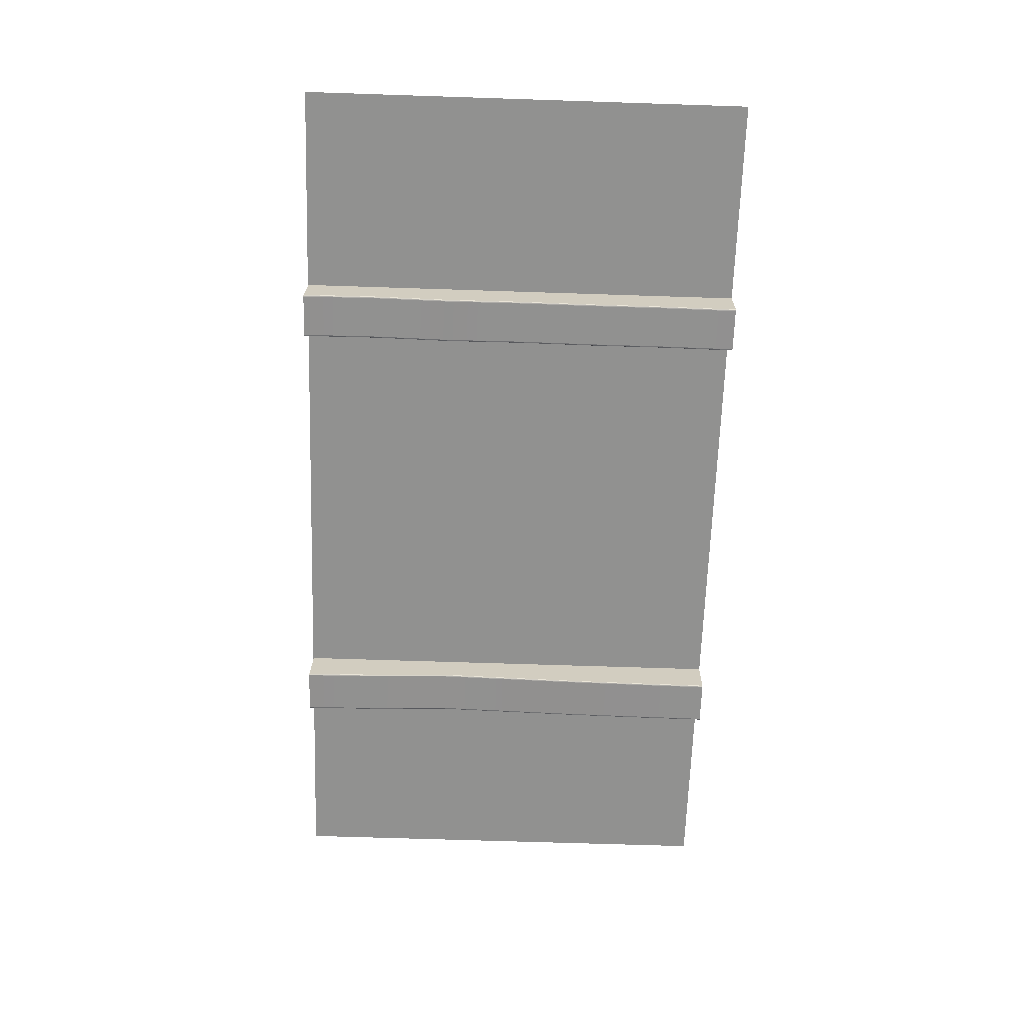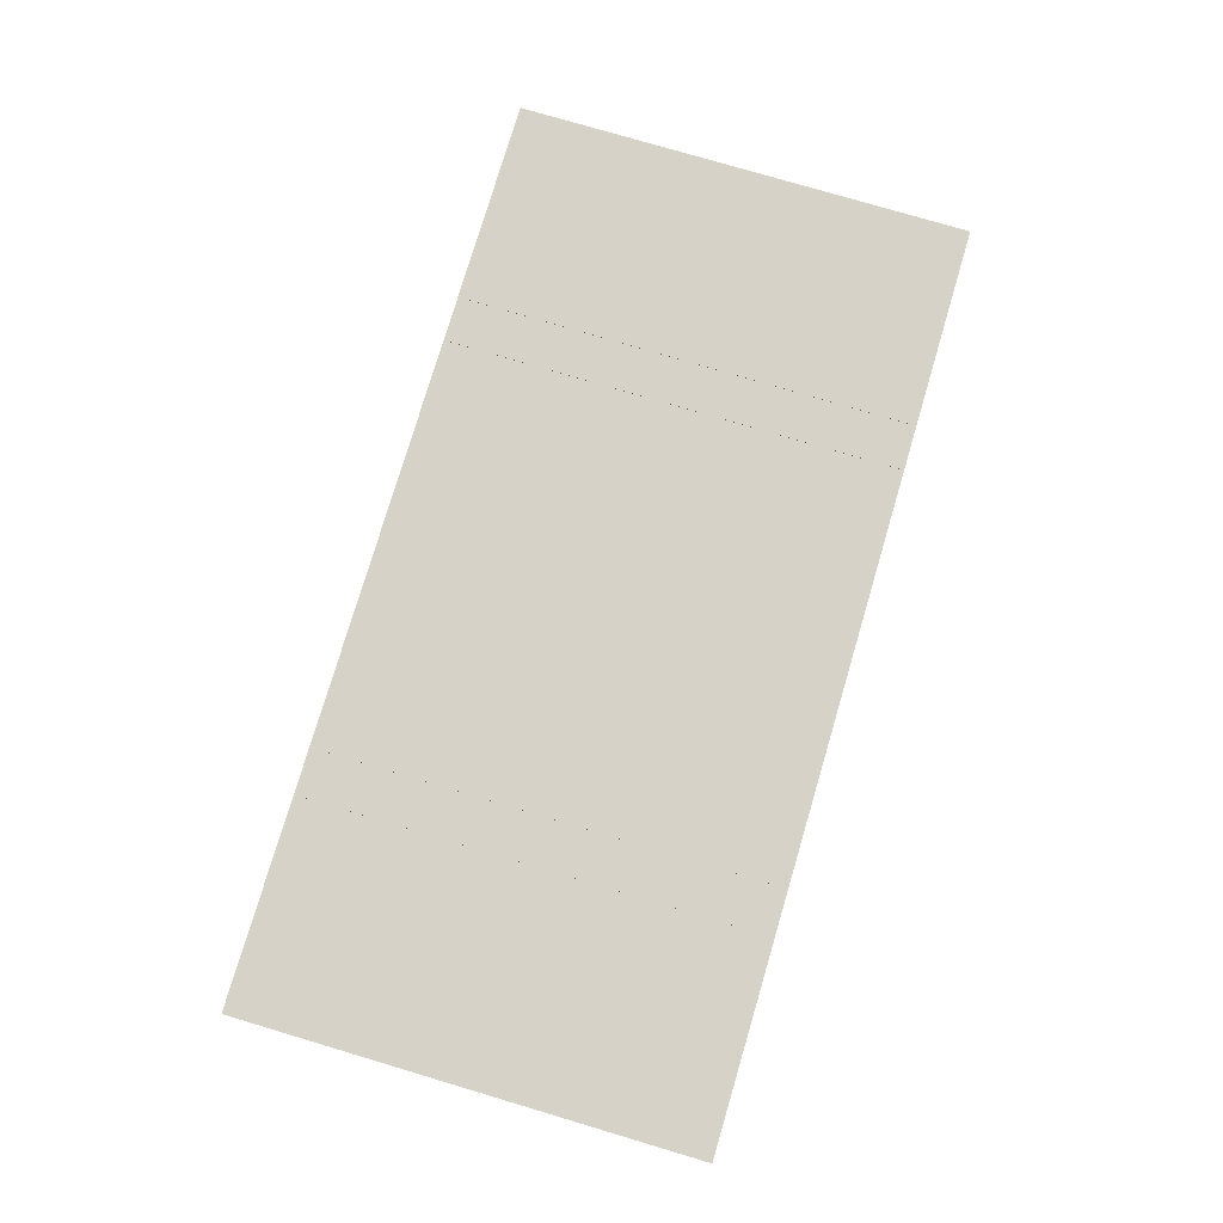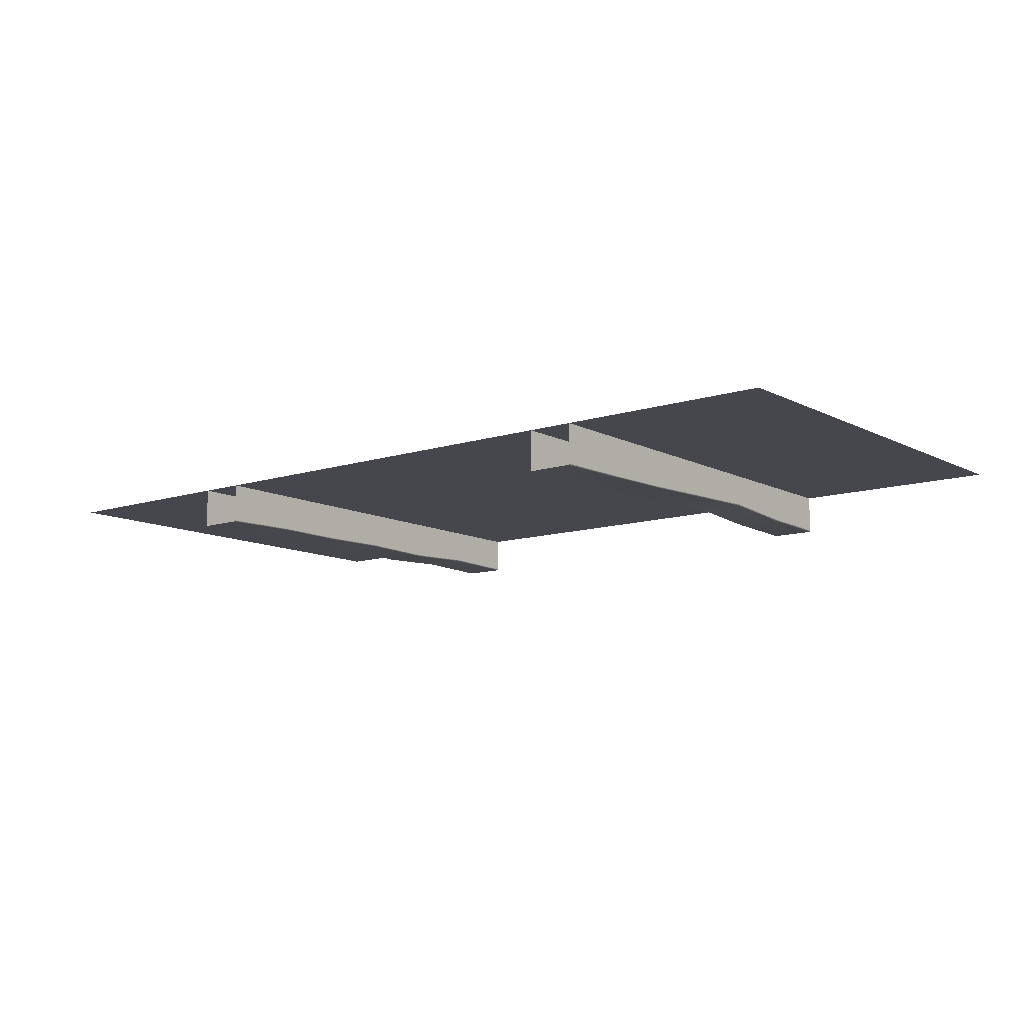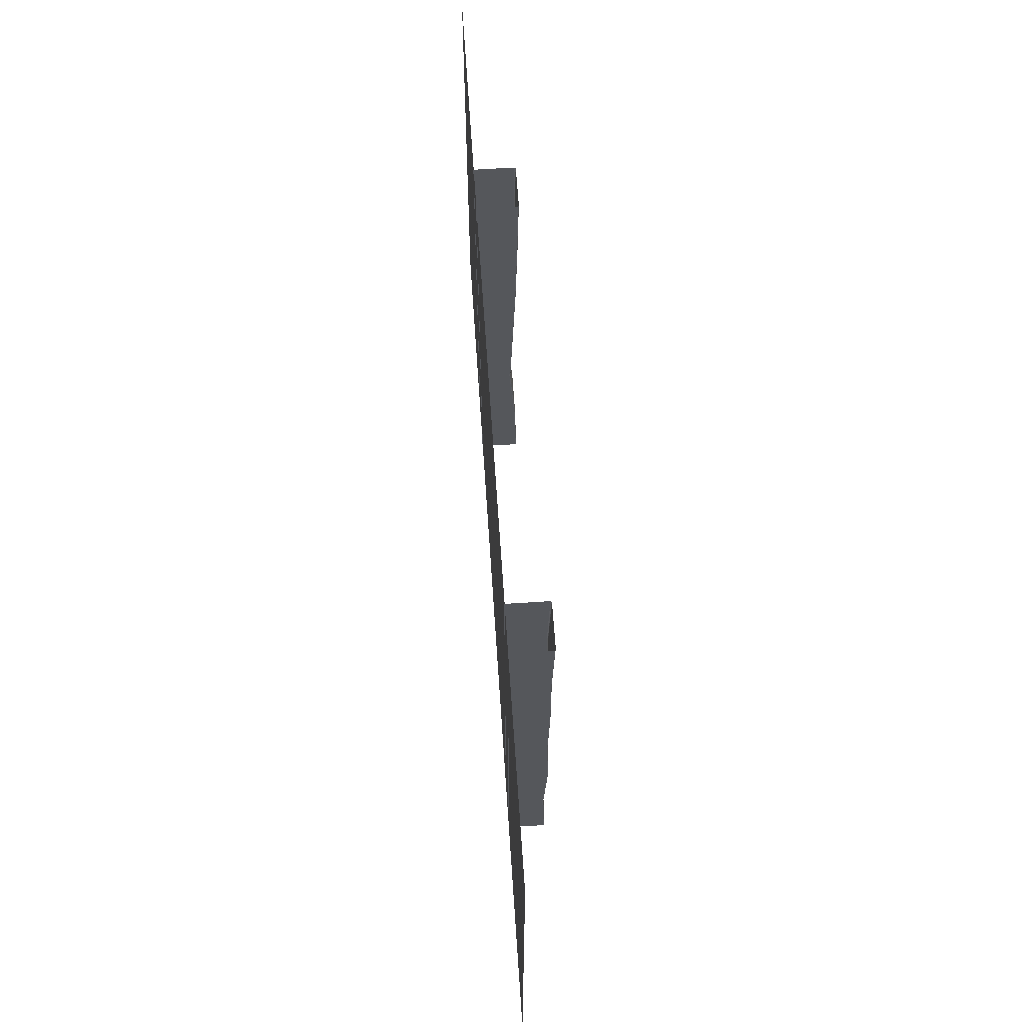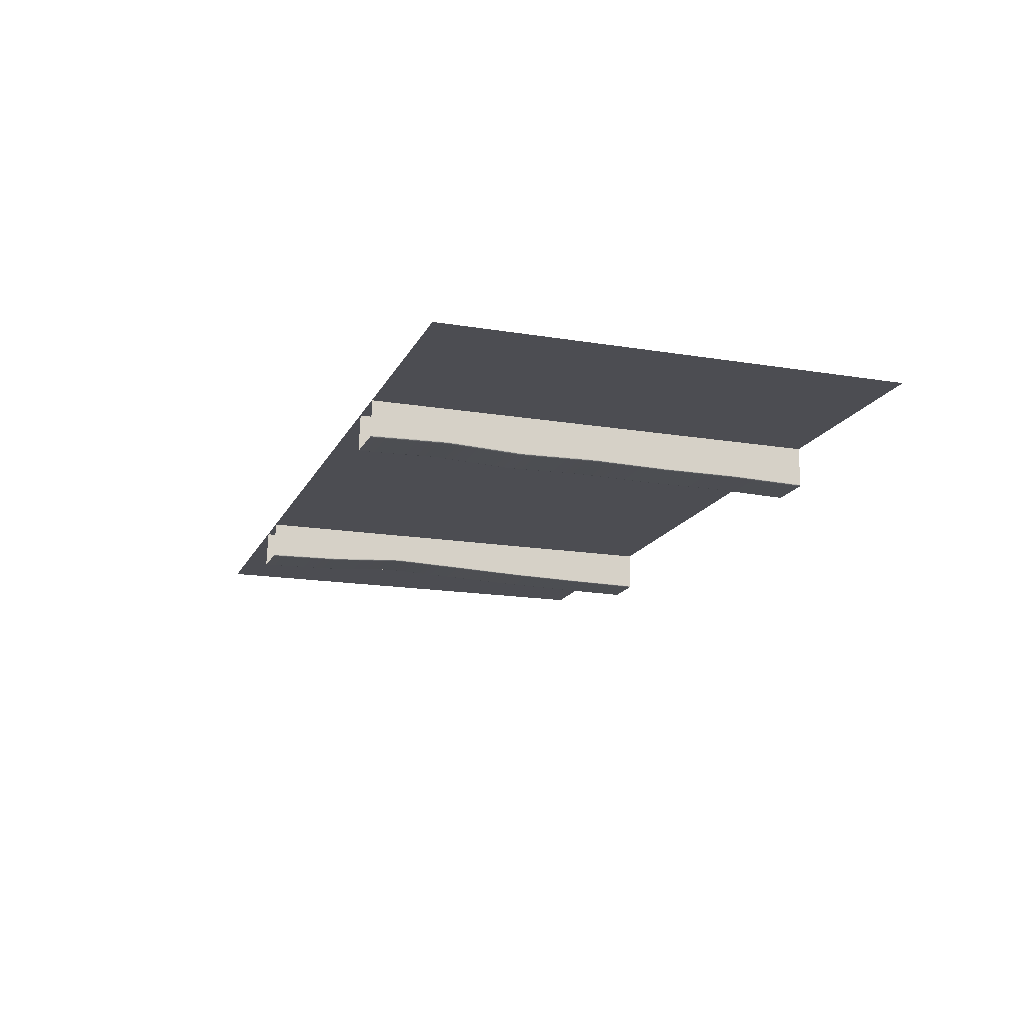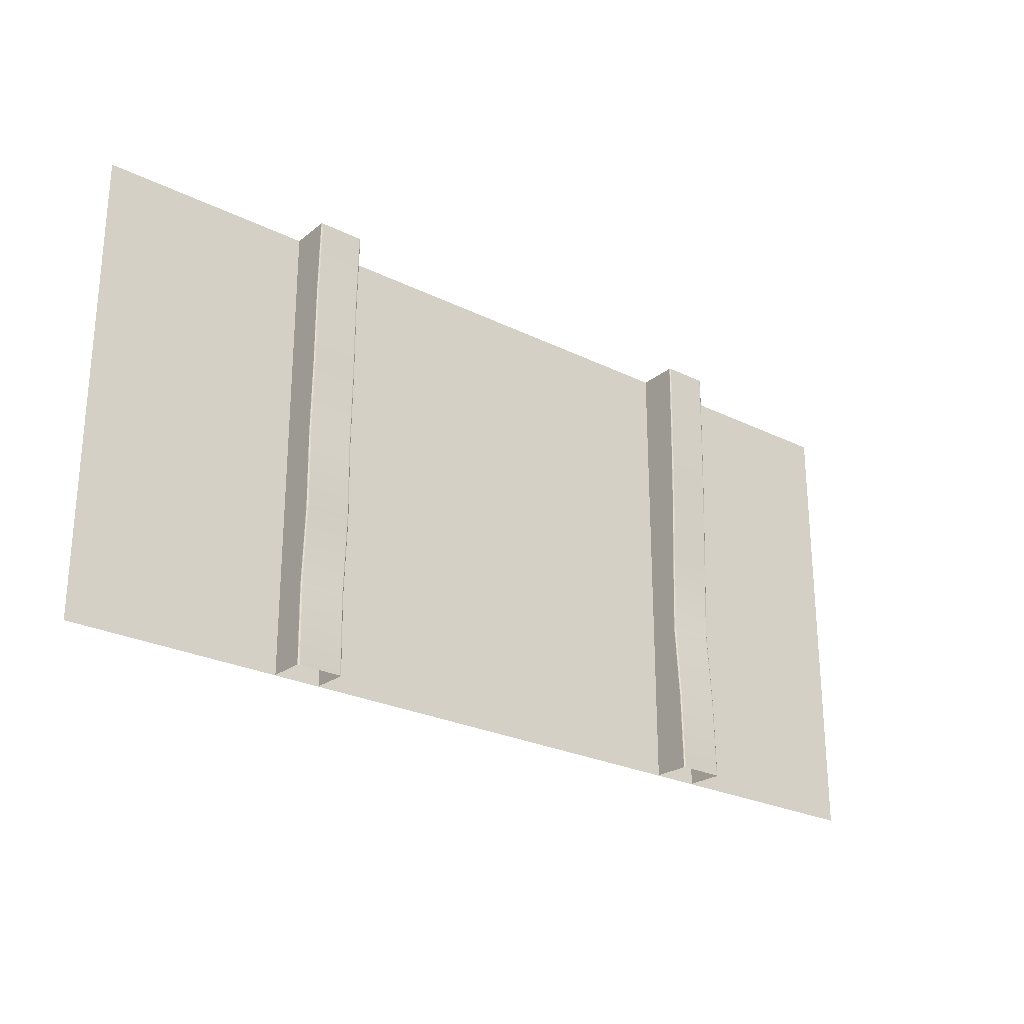
<metadata>
{"format":"obj","ext":"obj","renderer":"f3d","projection":"perspective","resolution":1024,"background":"white","views":[{"elev":-65.9,"azim":-91.9,"up":"+Y"},{"elev":77.7,"azim":106.5,"up":"+Y"},{"elev":-11.0,"azim":38.6,"up":"+Y"},{"elev":62.6,"azim":-93.8,"up":"+Z"},{"elev":-16.4,"azim":-108.9,"up":"+Y"},{"elev":-25.7,"azim":-38.3,"up":"+Z"}]}
</metadata>
<code>
g default
v 0 0 0
v 2 0 0
v 0.45 0.000677 0
v 0.55 0.000677 0
v 0.45 0.000677 -0.1655
v 0.45 0.000677 -0.3322
v 0.45 0.000677 -0.4989
v 0.45 0.000677 -0.6655
v 0.45 0.000677 -0.8322
v 0.45 0.000677 -0.9989
v 0.55 0.000677 -0.9989
v 0.55 0.000677 -0.8322
v 0.55 0.000677 -0.6655
v 0.55 0.000677 -0.4989
v 0.55 0.000677 -0.3322
v 0.55 0.000677 -0.1655
v 0.45 -0.08541 0
v 0.4536 -0.08797 0
v 0.4505 -0.08669 0
v 0.4518 -0.08763 0
v 0.5464 -0.08797 0
v 0.55 -0.08541 0
v 0.5482 -0.08763 0
v 0.5495 -0.08669 0
v 0.4536 -0.08106 -1.002
v 0.45 -0.07838 -1.002
v 0.4518 -0.0807 -1.002
v 0.4505 -0.07972 -1.002
v 0.4536 -0.07705 -0.8322
v 0.45 -0.07437 -0.8322
v 0.4518 -0.07669 -0.8322
v 0.4505 -0.07571 -0.8322
v 0.4536 -0.08478 -0.6655
v 0.45 -0.0821 -0.6655
v 0.4518 -0.08442 -0.6655
v 0.4505 -0.08344 -0.6655
v 0.4536 -0.08128 -0.4989
v 0.45 -0.07878 -0.4989
v 0.4518 -0.08095 -0.4989
v 0.4505 -0.08003 -0.4989
v 0.4536 -0.08429 -0.3322
v 0.45 -0.08217 -0.3322
v 0.4518 -0.08401 -0.3322
v 0.4505 -0.08323 -0.3322
v 0.45 -0.08147 -0.1655
v 0.4536 -0.08358 -0.1655
v 0.4505 -0.08253 -0.1655
v 0.4518 -0.0833 -0.1655
v 0.5464 -0.08358 -0.1655
v 0.55 -0.08147 -0.1655
v 0.5482 -0.0833 -0.1655
v 0.5495 -0.08253 -0.1655
v 0.5464 -0.08429 -0.3322
v 0.55 -0.08217 -0.3322
v 0.5482 -0.08401 -0.3322
v 0.5495 -0.08323 -0.3322
v 0.5464 -0.08128 -0.4989
v 0.55 -0.07878 -0.4989
v 0.5482 -0.08095 -0.4989
v 0.5495 -0.08003 -0.4989
v 0.5464 -0.08478 -0.6655
v 0.55 -0.0821 -0.6655
v 0.5482 -0.08442 -0.6655
v 0.5495 -0.08344 -0.6655
v 0.5464 -0.07705 -0.8322
v 0.55 -0.07437 -0.8322
v 0.5482 -0.07669 -0.8322
v 0.5495 -0.07571 -0.8322
v 0.5464 -0.08106 -1.002
v 0.55 -0.07838 -1.002
v 0.5482 -0.0807 -1.002
v 0.5495 -0.07972 -1.002
v 1.45 0.000677 0
v 1.55 0.000677 0
v 1.45 0.000677 -0.1655
v 1.45 0.000677 -0.3322
v 1.45 0.000677 -0.4989
v 1.45 0.000677 -0.6655
v 1.45 0.000677 -0.8322
v 1.45 0.000677 -0.9989
v 1.55 0.000677 -0.9989
v 1.55 0.000677 -0.8322
v 1.55 0.000677 -0.6655
v 1.55 0.000677 -0.4989
v 1.55 0.000677 -0.3322
v 1.55 0.000677 -0.1655
v 1.45 -0.08541 0
v 1.454 -0.08797 0
v 1.45 -0.08669 0
v 1.452 -0.08763 0
v 1.546 -0.08797 0
v 1.55 -0.08541 0
v 1.548 -0.08763 0
v 1.55 -0.08669 0
v 1.454 -0.08439 -1.002
v 1.45 -0.0817 -1.002
v 1.452 -0.08403 -1.002
v 1.45 -0.08304 -1.002
v 1.454 -0.08085 -0.8322
v 1.45 -0.07817 -0.8322
v 1.452 -0.08049 -0.8322
v 1.45 -0.07951 -0.8322
v 1.454 -0.07007 -0.6655
v 1.45 -0.06739 -0.6655
v 1.452 -0.06971 -0.6655
v 1.45 -0.06873 -0.6655
v 1.454 -0.07594 -0.4989
v 1.45 -0.07344 -0.4989
v 1.452 -0.0756 -0.4989
v 1.45 -0.07469 -0.4989
v 1.454 -0.08192 -0.3322
v 1.45 -0.07979 -0.3322
v 1.452 -0.08164 -0.3322
v 1.45 -0.08086 -0.3322
v 1.45 -0.08337 -0.1655
v 1.454 -0.08548 -0.1655
v 1.45 -0.08442 -0.1655
v 1.452 -0.0852 -0.1655
v 1.546 -0.08548 -0.1655
v 1.55 -0.08337 -0.1655
v 1.548 -0.0852 -0.1655
v 1.55 -0.08442 -0.1655
v 1.546 -0.08192 -0.3322
v 1.55 -0.07979 -0.3322
v 1.548 -0.08164 -0.3322
v 1.55 -0.08086 -0.3322
v 1.546 -0.07594 -0.4989
v 1.55 -0.07344 -0.4989
v 1.548 -0.0756 -0.4989
v 1.55 -0.07469 -0.4989
v 1.546 -0.07007 -0.6655
v 1.55 -0.06739 -0.6655
v 1.548 -0.06971 -0.6655
v 1.55 -0.06873 -0.6655
v 1.546 -0.08085 -0.8322
v 1.55 -0.07817 -0.8322
v 1.548 -0.08049 -0.8322
v 1.55 -0.07951 -0.8322
v 1.546 -0.08439 -1.002
v 1.55 -0.0817 -1.002
v 1.548 -0.08403 -1.002
v 1.55 -0.08304 -1.002
v 2 0 -1
v 0 0 -1
v 1 0 0
v 1 0 -1
g Roof1_1x2
f 50 16 4 22
f 29 25 69 65
f 33 29 65 61
f 37 33 61 57
f 41 37 57 53
f 46 41 53 49
f 54 15 16 50
f 58 14 15 54
f 70 11 12 66
f 66 12 13 62
f 62 13 14 58
f 17 3 5 45
f 45 5 6 42
f 42 6 7 38
f 38 7 8 34
f 34 8 9 30
f 30 9 10 26
f 17 45 47 19
f 19 47 48 20
f 20 48 46 18
f 30 26 28 32
f 32 28 27 31
f 31 27 25 29
f 34 30 32 36
f 36 32 31 35
f 35 31 29 33
f 38 34 36 40
f 40 36 35 39
f 39 35 33 37
f 42 38 40 44
f 44 40 39 43
f 43 39 37 41
f 45 42 44 47
f 47 44 43 48
f 48 43 41 46
f 50 22 24 52
f 52 24 23 51
f 51 23 21 49
f 54 50 52 56
f 56 52 51 55
f 55 51 49 53
f 58 54 56 60
f 60 56 55 59
f 59 55 53 57
f 62 58 60 64
f 64 60 59 63
f 63 59 57 61
f 66 62 64 68
f 68 64 63 67
f 67 63 61 65
f 70 66 68 72
f 72 68 67 71
f 71 67 65 69
f 18 46 49 21
f 120 86 74 92
f 99 95 139 135
f 103 99 135 131
f 107 103 131 127
f 111 107 127 123
f 116 111 123 119
f 124 85 86 120
f 128 84 85 124
f 140 81 82 136
f 136 82 83 132
f 132 83 84 128
f 87 73 75 115
f 115 75 76 112
f 112 76 77 108
f 108 77 78 104
f 104 78 79 100
f 100 79 80 96
f 87 115 117 89
f 89 117 118 90
f 90 118 116 88
f 100 96 98 102
f 102 98 97 101
f 101 97 95 99
f 104 100 102 106
f 106 102 101 105
f 105 101 99 103
f 108 104 106 110
f 110 106 105 109
f 109 105 103 107
f 112 108 110 114
f 114 110 109 113
f 113 109 107 111
f 115 112 114 117
f 117 114 113 118
f 118 113 111 116
f 120 92 94 122
f 122 94 93 121
f 121 93 91 119
f 124 120 122 126
f 126 122 121 125
f 125 121 119 123
f 128 124 126 130
f 130 126 125 129
f 129 125 123 127
f 132 128 130 134
f 134 130 129 133
f 133 129 127 131
f 136 132 134 138
f 138 134 133 137
f 137 133 131 135
f 140 136 138 142
f 142 138 137 141
f 141 137 135 139
f 88 116 119 91
f 145 146 143 2
f 144 146 145 1

</code>
